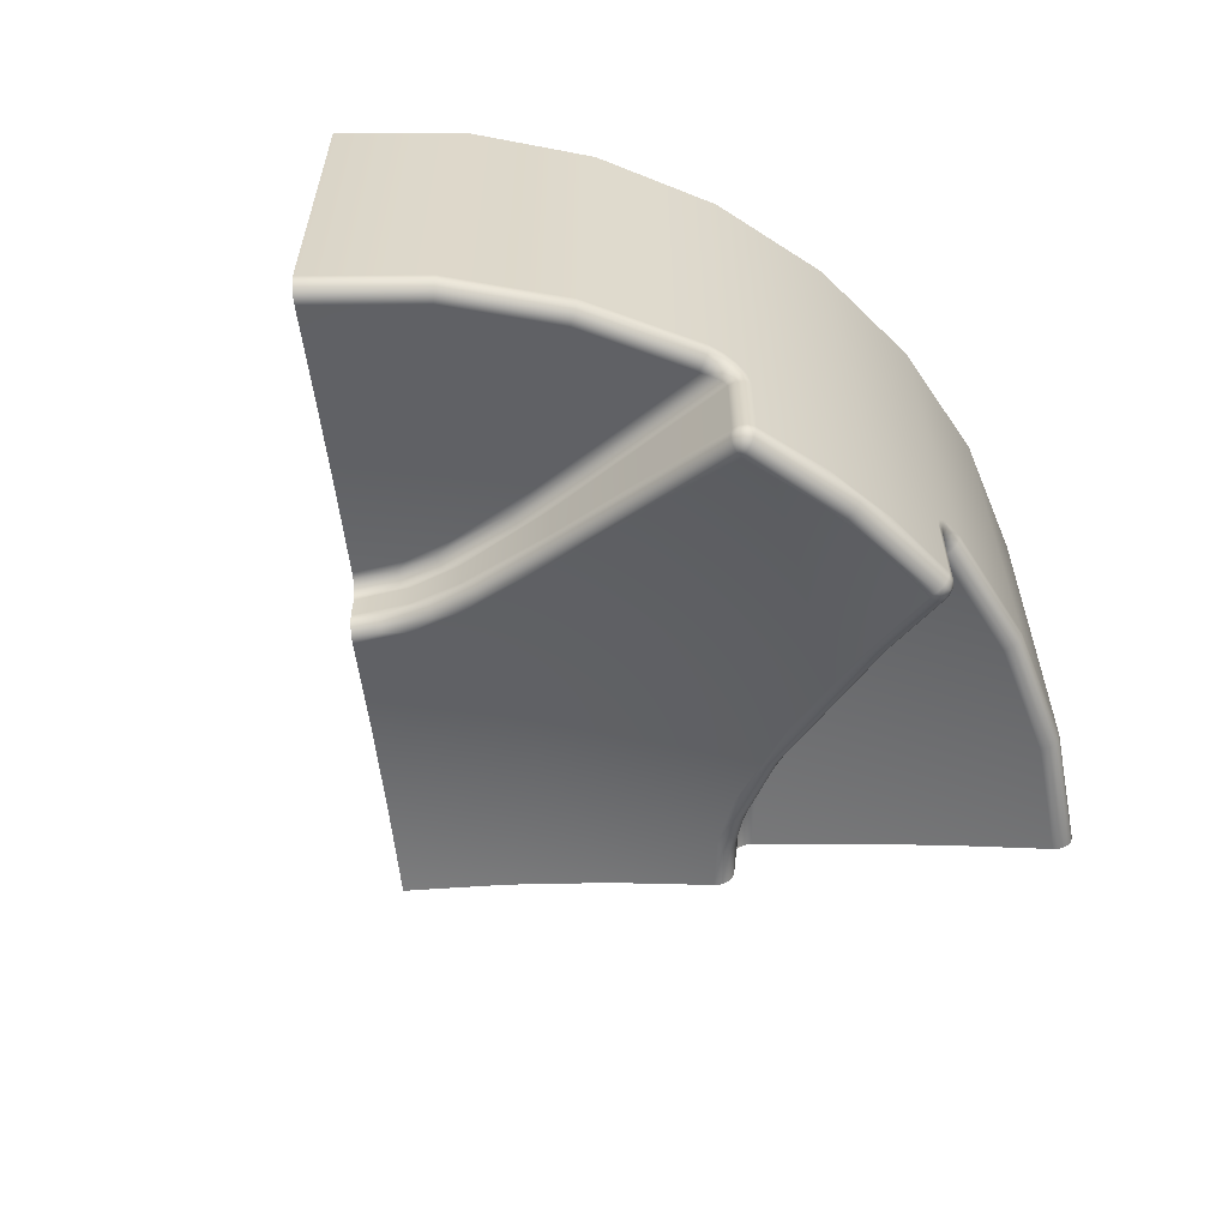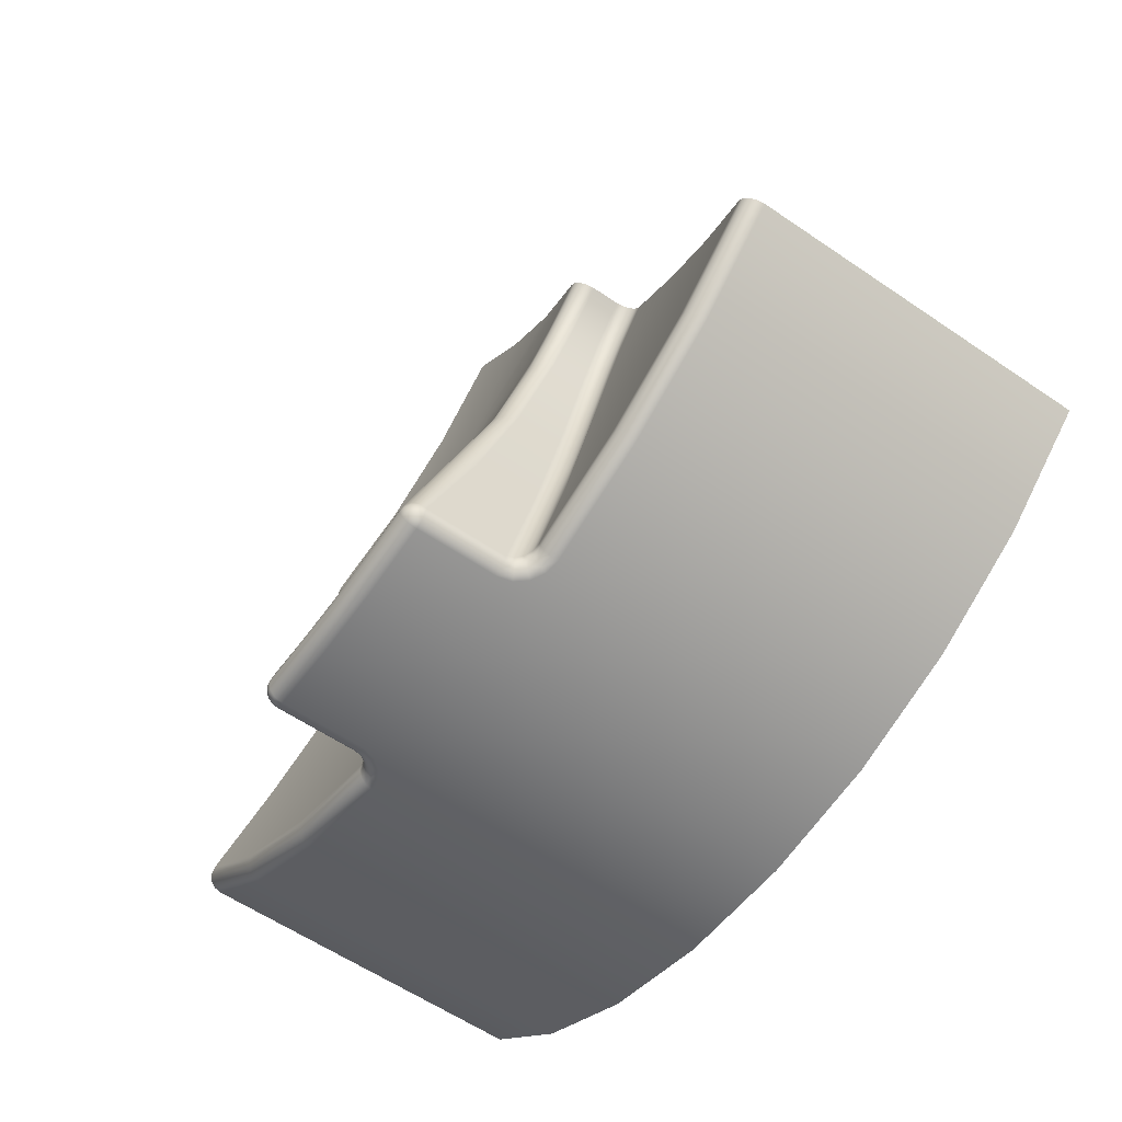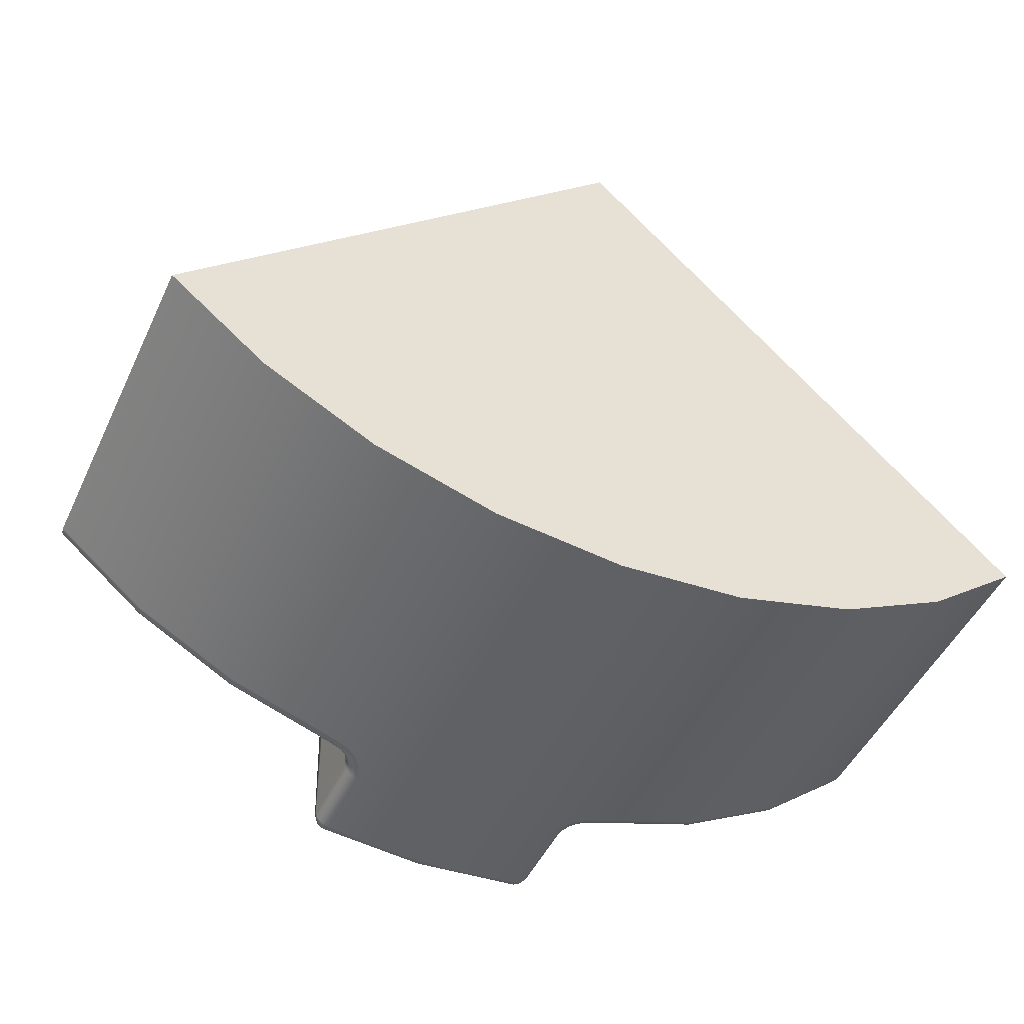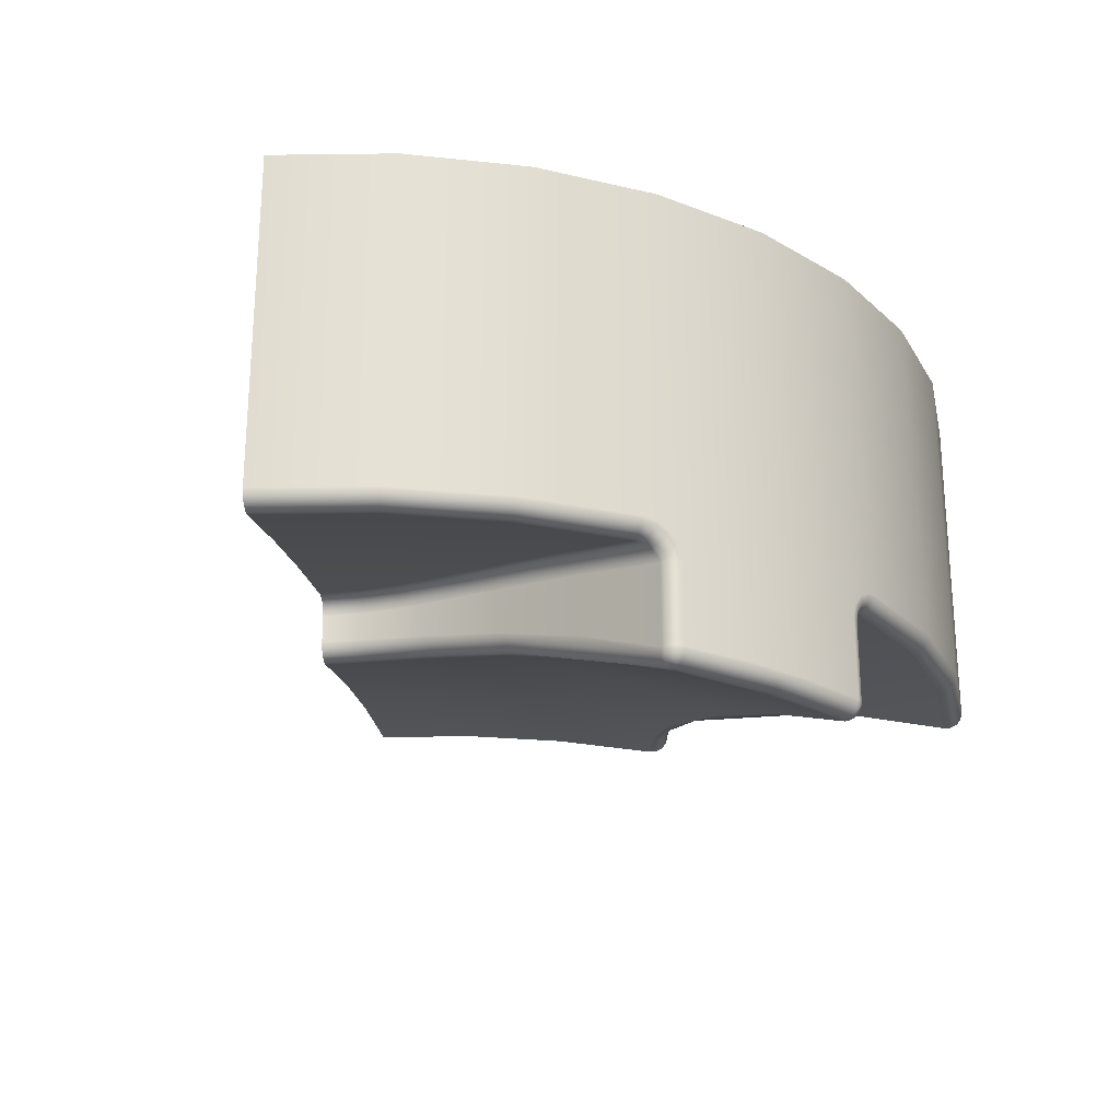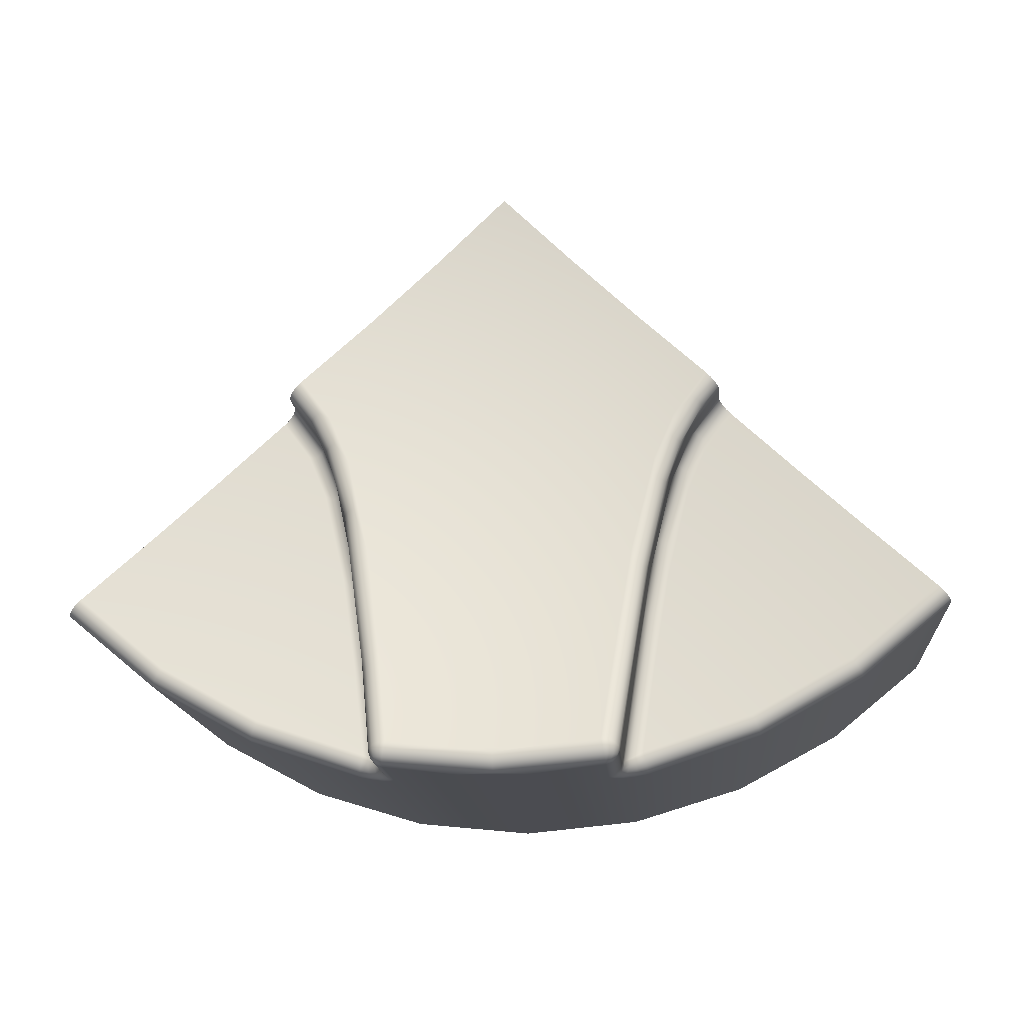
<metadata>
{"format":"obj","ext":"obj","renderer":"f3d","projection":"perspective","resolution":1024,"background":"white","views":[{"elev":-59.1,"azim":140.7,"up":"+Y"},{"elev":-59.5,"azim":55.0,"up":"+Z"},{"elev":-48.7,"azim":155.3,"up":"+Z"},{"elev":-24.2,"azim":141.8,"up":"+Y"},{"elev":-15.4,"azim":4.5,"up":"+Z"}]}
</metadata>
<code>
g DPadDown
v -17.9 -21.01 -7.653
v -17.9 -20.52 -7.653
v -17.88 -20.4 -7.672
v -17.83 -20.29 -7.725
v -17.75 -20.23 -7.803
v -17.66 -20.22 -7.893
v -16.44 -20.44 -9.11
v -15.23 -20.72 -10.32
v -14.03 -21.06 -11.53
v -13.93 -21.06 -11.62
v -13.84 -21 -11.71
v -13.79 -20.89 -11.77
v -13.76 -20.76 -11.79
v -13.76 -14.54 -11.79
v -21.99 -14.54 -3.559
v -21.99 -20.77 -3.559
v -20.71 -20.83 -4.845
v -19.43 -21.01 -6.126
v -18.16 -21.31 -7.395
v -18.06 -21.31 -7.489
v -17.98 -21.25 -7.574
v -17.92 -21.14 -7.632
v -15.42 -20.76 -13.16
v -17.31 -20.76 -14.21
v -19.35 -20.76 -14.89
v -19.61 -20.81 -14.95
v -19.84 -20.95 -14.99
v -20 -21.17 -15.02
v -20.05 -21.43 -15.03
v -20.05 -22.89 -15.03
v -21.34 -22.89 -15.18
v -22.64 -22.89 -15.18
v -23.93 -22.89 -15.03
v -23.93 -21.43 -15.03
v -23.94 -21.33 -15.03
v -24.01 -21.12 -15.02
v -24.15 -20.95 -14.99
v -24.2 -20.9 -14.98
v -24.41 -20.8 -14.94
v -24.63 -20.76 -14.89
v -26.68 -20.76 -14.21
v -28.56 -20.76 -13.16
v -30.22 -20.76 -11.79
v -30.22 -14.54 -11.79
v -28.46 -14.54 -13.23
v -26.45 -14.54 -14.31
v -24.26 -14.54 -14.97
v -21.99 -14.54 -15.19
v -19.72 -14.54 -14.97
v -17.54 -14.54 -14.31
v -15.53 -14.54 -13.23
v -15.63 -21.06 -12.86
v -17.46 -21.06 -13.87
v -19.44 -21.06 -14.53
v -19.41 -21.06 -14.66
v -19.38 -21 -14.78
v -19.36 -20.89 -14.86
v -15.56 -21.06 -12.97
v -15.49 -21 -13.07
v -15.44 -20.89 -13.14
v -17.4 -21.06 -14
v -17.35 -21 -14.11
v -17.32 -20.89 -14.18
v -18.19 -20.24 -8.626
v -18.52 -20.3 -9.435
v -18.92 -20.49 -11.13
v -19.2 -20.75 -12.83
v -18.47 -20.54 -8.435
v -18.83 -20.6 -9.302
v -19.26 -20.8 -11.12
v -19.55 -21.08 -12.95
v -19.8 -21.43 -14.77
v -19.77 -21.29 -14.74
v -19.68 -21.17 -14.68
v -19.57 -21.09 -14.61
v -19.37 -20.8 -11.9
v -18.2 -20.25 -8.398
v -18.51 -20.29 -9.055
v -18.92 -20.43 -10.5
v -19.19 -20.62 -11.96
v -18.3 -20.31 -8.337
v -18.62 -20.35 -9.009
v -19.03 -20.5 -10.47
v -19.29 -20.69 -11.93
v -18.36 -20.42 -8.293
v -18.69 -20.46 -8.974
v -19.1 -20.6 -10.44
v -24.18 -22.89 -14.77
v -24.14 -22.89 -14.89
v -24.05 -22.89 -14.99
v -23.93 -23.04 -15
v -23.91 -23.15 -14.89
v -23.88 -23.19 -14.75
v -23.86 -23.17 -14.61
v -23.99 -23.16 -14.63
v -24.09 -23.1 -14.67
v -24.16 -23.01 -14.72
v -24.01 -23.01 -14.98
v -24.05 -22.95 -14.98
v -24.13 -22.99 -14.87
v -24.16 -23.02 -14.73
v -24.07 -23.08 -14.88
v -24.09 -23.12 -14.74
v -23.98 -23.18 -14.75
v -23.97 -23.14 -14.88
v -23.94 -23.05 -14.99
v -29.96 -21.06 -11.53
v -30.06 -21.06 -11.62
v -30.14 -21 -11.71
v -30.2 -20.89 -11.77
v -24.62 -20.89 -14.86
v -24.6 -21 -14.78
v -24.58 -21.06 -14.66
v -24.55 -21.06 -14.53
v -26.53 -21.06 -13.87
v -28.35 -21.06 -12.86
v -28.54 -20.89 -13.14
v -28.5 -21 -13.07
v -28.43 -21.06 -12.97
v -26.66 -20.89 -14.18
v -26.63 -21 -14.11
v -26.58 -21.06 -14
v -26.09 -20.52 -7.653
v -26.11 -20.4 -7.672
v -26.16 -20.29 -7.725
v -26.24 -20.23 -7.803
v -26.33 -20.22 -7.893
v -25.82 -20.24 -8.579
v -25.48 -20.3 -9.388
v -25.07 -20.49 -11.09
v -24.79 -20.74 -12.81
v -24.41 -21.09 -14.61
v -24.3 -21.17 -14.68
v -24.21 -21.31 -14.74
v -24.18 -21.43 -14.77
v -24.44 -21.08 -12.93
v -24.73 -20.8 -11.08
v -25.17 -20.6 -9.256
v -25.54 -20.54 -8.389
v -24.4 -21.04 -13.37
v -25.51 -20.43 -8.493
v -25.15 -20.49 -9.398
v -24.73 -20.7 -11.23
v -25.58 -20.32 -8.534
v -25.22 -20.39 -9.43
v -24.8 -20.59 -11.26
v -24.47 -20.93 -13.4
v -25.68 -20.26 -8.59
v -25.33 -20.32 -9.469
v -24.91 -20.53 -11.29
v -24.58 -20.87 -13.43
v -24.14 -21.43 -14.89
v -24.05 -21.43 -14.99
v -20.06 -23.04 -15
v -20.08 -23.15 -14.89
v -20.1 -23.19 -14.75
v -20.13 -23.17 -14.61
v -21.37 -23.17 -14.75
v -22.62 -23.17 -14.75
v -21.99 -23.19 -14.84
v -21.99 -23.19 -14.92
v -21.99 -23.17 -15
v -21.99 -23.13 -15.08
v -21.99 -23.03 -15.16
v -24.45 -21.08 -14.72
v -24.32 -21.14 -14.78
v -24.25 -21.21 -14.81
v -24.18 -21.31 -14.84
v -24.45 -21.01 -14.83
v -24.3 -21.08 -14.88
v -24.21 -21.16 -14.91
v -24.13 -21.29 -14.93
v -24.43 -20.91 -14.91
v -24.25 -21.01 -14.95
v -24.14 -21.11 -14.98
v -24.05 -21.26 -14.99
v -19.94 -22.89 -14.99
v -19.85 -22.89 -14.89
v -19.8 -22.89 -14.77
v -19.82 -23.01 -14.72
v -19.89 -23.1 -14.67
v -20 -23.16 -14.63
v -19.98 -23.01 -14.98
v -19.9 -23.12 -14.74
v -19.92 -23.08 -14.88
v -19.93 -22.95 -14.98
v -19.85 -22.99 -14.87
v -19.83 -23.02 -14.73
v -20.01 -23.18 -14.75
v -20.02 -23.14 -14.88
v -20.04 -23.05 -14.99
v -19.94 -21.43 -14.99
v -19.85 -21.43 -14.89
v -18.76 -21.36 -8.216
v -19.14 -21.49 -9.104
v -19.58 -21.9 -10.96
v -19.87 -22.46 -12.8
v -19.55 -22.19 -12.99
v -19.27 -21.63 -11.18
v -18.84 -21.21 -9.349
v -18.49 -21.07 -8.469
v -18.23 -21.15 -8.002
v -18.65 -21.23 -8.754
v -18.94 -21.37 -9.573
v -19.32 -21.79 -11.3
v -18.3 -21.26 -7.947
v -18.72 -21.34 -8.708
v -19.01 -21.48 -9.532
v -19.39 -21.89 -11.26
v -18.4 -21.32 -7.871
v -18.83 -21.4 -8.652
v -19.13 -21.54 -9.487
v -19.5 -21.95 -11.22
v -19.84 -21.25 -14.92
v -19.58 -20.92 -14.92
v -19.77 -21.03 -14.96
v -19.91 -21.21 -14.99
v -19.56 -21.02 -14.84
v -19.72 -21.1 -14.89
v -19.55 -21.08 -14.72
v -19.69 -21.16 -14.79
v -19.79 -21.28 -14.83
v -26.09 -21.01 -7.653
v -24.43 -22.19 -12.98
v -24.72 -21.62 -11.14
v -25.16 -21.2 -9.302
v -25.53 -21.06 -8.41
v -27.54 -20.44 -9.11
v -28.76 -20.72 -10.32
v -25.83 -21.31 -7.395
v -25.92 -21.31 -7.489
v -26.01 -21.25 -7.574
v -26.07 -21.14 -7.632
v -24.12 -22.46 -12.79
v -24.41 -21.89 -10.94
v -24.86 -21.48 -9.059
v -25.26 -21.35 -8.159
v -25.48 -21.33 -8.039
v -25.14 -21.41 -8.671
v -24.72 -21.66 -10.03
v -24.19 -22.57 -13.14
v -25.58 -21.27 -8.11
v -25.26 -21.34 -8.727
v -24.84 -21.59 -10.07
v -24.3 -22.51 -13.18
v -25.65 -21.16 -8.162
v -25.33 -21.23 -8.773
v -24.91 -21.49 -10.11
v -24.37 -22.41 -13.23
v -23.28 -20.83 -4.845
v -24.56 -21.01 -6.126
v -21.99 -21.03 -7.388
v -21.99 -21.84 -11.14
f 2 18 1
f 1 18 19
f 1 19 22
f 22 19 21
f 21 19 20
f 2 3 18
f 18 3 4
f 18 4 17
f 17 4 5
f 17 5 15
f 15 5 6
f 15 6 14
f 14 6 7
f 14 7 8
f 14 8 13
f 13 8 9
f 13 9 12
f 12 9 11
f 11 9 10
f 15 16 17
f 13 23 14
f 14 23 51
f 51 23 24
f 51 24 50
f 50 24 25
f 50 25 49
f 49 25 26
f 49 26 27
f 27 28 49
f 49 28 29
f 49 29 31
f 31 29 30
f 49 31 48
f 48 31 32
f 48 32 35
f 35 32 34
f 34 32 33
f 48 35 47
f 47 35 36
f 47 36 37
f 37 38 47
f 47 38 39
f 47 39 40
f 47 40 46
f 46 40 41
f 46 41 45
f 45 41 42
f 45 42 44
f 44 42 43
f 13 12 23
f 23 12 60
f 23 60 24
f 24 60 63
f 24 63 57
f 57 63 56
f 56 63 62
f 56 62 55
f 55 62 61
f 55 61 54
f 54 61 53
f 53 61 52
f 52 61 58
f 52 58 9
f 9 58 10
f 10 58 59
f 10 59 11
f 11 59 60
f 11 60 12
f 57 25 24
f 63 60 59
f 61 62 58
f 58 62 59
f 62 63 59
f 9 8 52
f 52 8 67
f 52 67 53
f 53 67 54
f 67 8 65
f 65 8 7
f 65 7 64
f 64 7 6
f 65 66 67
f 64 6 77
f 77 6 5
f 77 5 81
f 81 5 4
f 81 4 3
f 81 3 85
f 85 3 2
f 85 2 68
f 85 68 86
f 86 68 69
f 86 69 87
f 87 69 70
f 87 70 76
f 76 70 71
f 76 71 73
f 73 71 72
f 76 73 84
f 84 73 74
f 84 74 75
f 54 67 75
f 75 67 80
f 75 80 84
f 84 80 79
f 84 79 83
f 83 79 78
f 83 78 82
f 82 78 77
f 82 77 81
f 67 66 80
f 80 66 79
f 66 65 79
f 79 65 78
f 65 64 78
f 78 64 77
f 85 86 81
f 81 86 82
f 76 84 83
f 86 87 82
f 82 87 83
f 87 76 83
f 89 100 88
f 88 100 101
f 88 101 97
f 97 101 96
f 96 101 103
f 96 103 95
f 95 103 104
f 95 104 93
f 93 104 105
f 93 105 92
f 92 105 106
f 92 106 91
f 91 106 98
f 91 98 33
f 33 98 99
f 33 99 90
f 90 99 89
f 89 99 100
f 93 94 95
f 103 101 100
f 100 99 102
f 102 99 98
f 102 98 105
f 105 98 106
f 104 103 102
f 102 103 100
f 104 102 105
f 116 107 119
f 119 107 108
f 119 108 118
f 118 108 109
f 118 109 117
f 117 109 110
f 117 110 42
f 42 110 43
f 42 41 117
f 117 41 120
f 117 120 118
f 118 120 121
f 118 121 119
f 119 121 122
f 119 122 116
f 116 122 115
f 115 122 114
f 114 122 113
f 113 122 121
f 113 121 112
f 112 121 120
f 112 120 111
f 111 120 41
f 111 41 40
f 123 124 139
f 139 124 141
f 139 141 138
f 138 141 142
f 138 142 137
f 137 142 143
f 137 143 136
f 136 143 140
f 136 140 134
f 134 140 133
f 133 140 147
f 133 147 132
f 132 147 151
f 132 151 114
f 114 151 131
f 131 151 150
f 131 150 130
f 130 150 149
f 130 149 129
f 129 149 148
f 129 148 128
f 128 148 127
f 127 148 126
f 126 148 144
f 126 144 125
f 125 144 124
f 124 144 141
f 134 135 136
f 141 144 142
f 142 144 145
f 142 145 143
f 143 145 146
f 143 146 147
f 147 146 150
f 147 150 151
f 147 140 143
f 144 148 145
f 145 148 149
f 145 149 146
f 146 149 150
f 135 152 88
f 88 152 89
f 89 152 153
f 89 153 90
f 90 153 34
f 90 34 33
f 30 154 31
f 31 154 164
f 31 164 32
f 32 164 91
f 32 91 33
f 164 154 163
f 163 154 155
f 163 155 162
f 162 155 156
f 162 156 161
f 161 156 160
f 161 160 93
f 93 160 159
f 93 159 94
f 156 157 160
f 160 157 158
f 160 158 159
f 161 93 162
f 162 93 92
f 162 92 163
f 163 92 91
f 163 91 164
f 132 114 165
f 165 114 113
f 165 113 112
f 165 112 169
f 169 112 111
f 169 111 173
f 173 111 40
f 173 40 39
f 39 38 173
f 173 38 174
f 173 174 170
f 170 174 171
f 170 171 167
f 167 171 168
f 167 168 134
f 134 168 135
f 135 168 152
f 152 168 172
f 152 172 153
f 153 172 176
f 153 176 35
f 35 176 36
f 36 176 175
f 36 175 37
f 37 175 174
f 37 174 38
f 35 34 153
f 134 133 167
f 167 133 166
f 167 166 170
f 170 166 169
f 170 169 173
f 133 132 166
f 166 132 165
f 166 165 169
f 172 168 171
f 174 175 171
f 171 175 172
f 175 176 172
f 177 186 30
f 30 186 183
f 30 183 154
f 154 183 191
f 154 191 155
f 155 191 190
f 155 190 156
f 156 190 189
f 156 189 182
f 182 189 184
f 182 184 181
f 181 184 188
f 181 188 180
f 180 188 179
f 179 188 187
f 179 187 178
f 178 187 186
f 178 186 177
f 182 157 156
f 187 188 185
f 185 188 184
f 185 184 190
f 190 184 189
f 186 187 183
f 183 187 185
f 183 185 191
f 191 185 190
f 29 192 30
f 30 192 177
f 177 192 193
f 177 193 178
f 178 193 72
f 178 72 179
f 201 1 202
f 202 1 22
f 202 22 206
f 206 22 21
f 206 21 20
f 206 20 210
f 210 20 19
f 210 19 194
f 210 194 211
f 211 194 195
f 211 195 212
f 212 195 196
f 212 196 213
f 213 196 197
f 213 197 182
f 182 197 157
f 213 182 209
f 209 182 181
f 209 181 205
f 205 181 180
f 205 180 198
f 198 180 179
f 198 199 205
f 205 199 204
f 205 204 209
f 209 204 208
f 209 208 213
f 213 208 212
f 199 200 204
f 204 200 203
f 204 203 208
f 208 203 207
f 208 207 212
f 212 207 211
f 200 201 203
f 203 201 202
f 203 202 207
f 207 202 206
f 207 206 211
f 211 206 210
f 26 25 215
f 215 25 57
f 215 57 218
f 218 57 56
f 218 56 55
f 218 55 220
f 220 55 54
f 220 54 75
f 75 74 220
f 220 74 221
f 220 221 219
f 219 221 214
f 219 214 216
f 216 214 217
f 216 217 28
f 28 217 29
f 29 217 192
f 192 217 214
f 192 214 193
f 193 214 222
f 193 222 72
f 72 222 73
f 73 222 221
f 73 221 74
f 28 27 216
f 216 27 215
f 216 215 219
f 219 215 218
f 219 218 220
f 27 26 215
f 221 222 214
f 2 1 68
f 68 1 201
f 68 201 69
f 69 201 200
f 69 200 70
f 70 200 199
f 70 199 71
f 71 199 198
f 71 198 72
f 72 198 179
f 123 139 223
f 223 139 227
f 227 139 138
f 227 138 226
f 226 138 137
f 226 137 225
f 225 137 136
f 225 136 224
f 224 136 135
f 224 135 88
f 14 51 15
f 15 51 50
f 15 50 49
f 49 48 15
f 15 48 47
f 15 47 46
f 46 45 15
f 15 45 44
f 127 228 128
f 128 228 129
f 129 228 229
f 129 229 130
f 130 229 116
f 130 116 115
f 229 107 116
f 114 131 115
f 115 131 130
f 237 230 238
f 238 230 231
f 238 231 242
f 242 231 232
f 242 232 233
f 242 233 246
f 246 233 223
f 246 223 227
f 246 227 247
f 247 227 226
f 247 226 248
f 248 226 225
f 248 225 249
f 249 225 224
f 249 224 88
f 88 97 249
f 249 97 96
f 249 96 245
f 245 96 95
f 245 95 241
f 241 95 94
f 241 94 234
f 234 235 241
f 241 235 240
f 241 240 245
f 245 240 244
f 245 244 248
f 248 244 247
f 235 236 240
f 240 236 239
f 240 239 244
f 244 239 243
f 244 243 247
f 247 243 246
f 236 237 239
f 239 237 238
f 239 238 243
f 243 238 242
f 243 242 246
f 248 249 245
f 194 19 252
f 252 19 18
f 252 18 17
f 17 16 252
f 252 16 250
f 252 250 251
f 251 230 252
f 252 230 237
f 252 237 236
f 252 236 253
f 253 236 235
f 253 235 234
f 94 159 234
f 234 159 253
f 159 158 253
f 253 158 197
f 253 197 196
f 158 157 197
f 196 195 253
f 253 195 252
f 195 194 252
f 16 15 250
f 250 15 126
f 250 126 125
f 126 15 127
f 127 15 44
f 127 44 228
f 228 44 229
f 229 44 43
f 229 43 107
f 107 43 110
f 107 110 109
f 109 108 107
f 250 125 251
f 251 125 124
f 251 124 123
f 123 223 251
f 251 223 230
f 230 223 233
f 230 233 232
f 232 231 230

</code>
